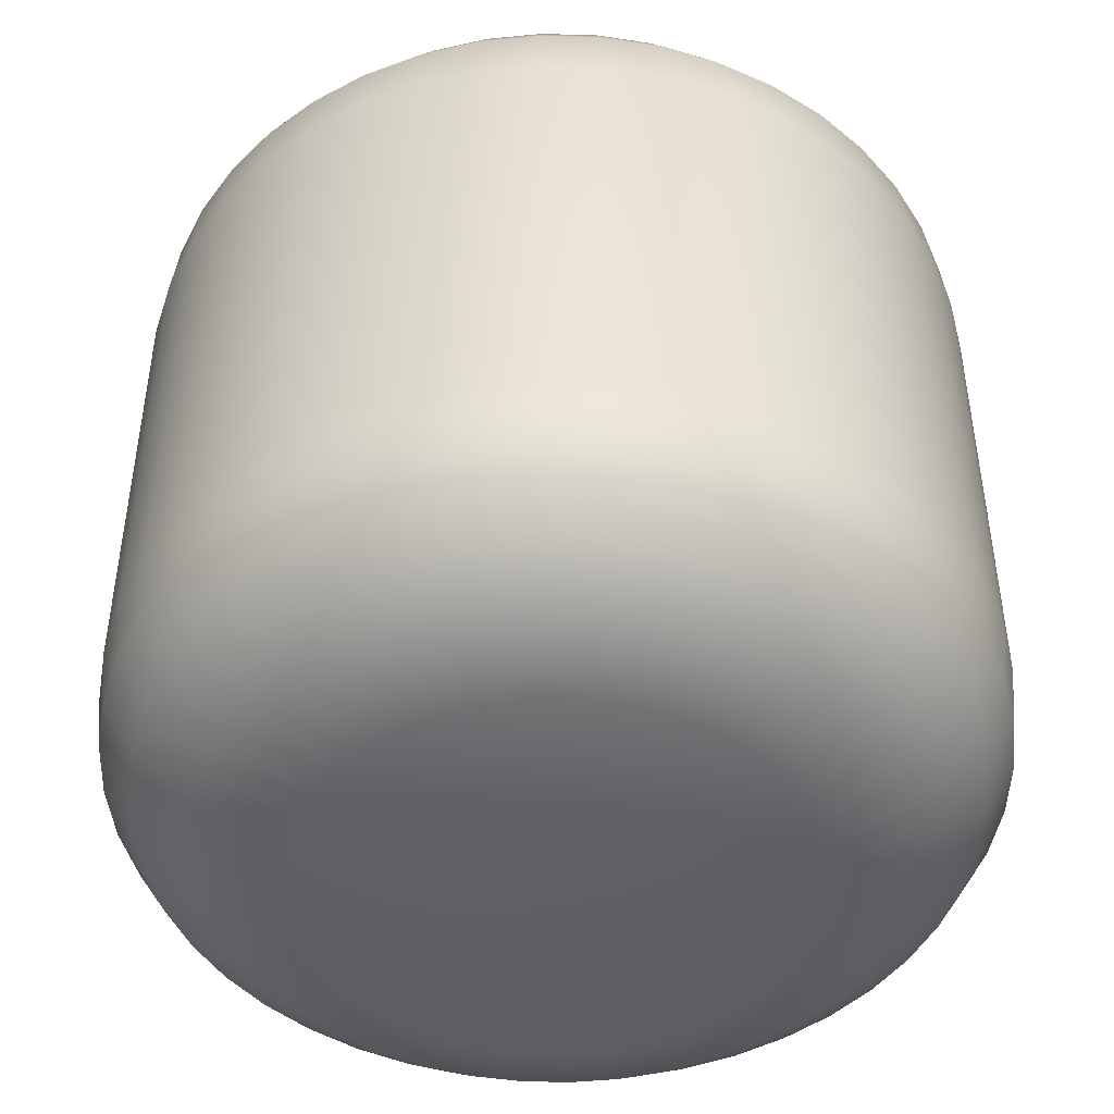
<metadata>
{"format":"obj","ext":"obj","renderer":"f3d","projection":"perspective","resolution":1024,"background":"white","views":[{"elev":-46.9,"azim":-128.6,"up":"+Y"}]}
</metadata>
<code>
o Head_Cylinder.002
v -0.5 7.676 -1.23
v -0.3249 7.676 -1.218
v -0.1533 7.676 -1.181
v 0.01114 7.676 -1.119
v 0.1652 7.676 -1.035
v 0.3058 7.676 -0.9299
v 0.4299 7.676 -0.8058
v 0.5351 7.676 -0.6652
v 0.6192 7.676 -0.5111
v 0.6806 7.676 -0.3467
v 0.7179 7.676 -0.1751
v 0.7304 7.676 -0
v 0.7179 7.676 0.1751
v 0.6806 7.676 0.3467
v 0.6192 7.676 0.5111
v 0.5351 7.676 0.6652
v 0.4299 7.676 0.8058
v 0.3058 7.676 0.9299
v 0.1652 7.676 1.035
v 0.01115 7.676 1.119
v -0.1533 7.676 1.181
v -0.3249 7.676 1.218
v -0.5 7.676 1.23
v -0.6751 7.676 1.218
v -0.8467 7.676 1.181
v -1.011 7.676 1.119
v -1.165 7.676 1.035
v -1.306 7.676 0.9299
v -1.43 7.676 0.8058
v -1.535 7.676 0.6652
v -1.619 7.676 0.5111
v -1.681 7.676 0.3467
v -1.718 7.676 0.1751
v -1.73 7.676 -0
v -1.718 7.676 -0.1751
v -1.681 7.676 -0.3467
v -1.619 7.676 -0.5111
v -1.535 7.676 -0.6652
v -1.43 7.676 -0.8058
v -1.306 7.676 -0.9299
v -1.165 7.676 -1.035
v -1.011 7.676 -1.119
v -0.8467 7.676 -1.181
v -0.6751 7.676 -1.218
v -0.3277 7.858 -1.198
v -0.5 7.858 -1.211
v -0.1589 7.858 -1.162
v 0.002944 7.858 -1.101
v 0.1546 7.858 -1.019
v 0.2928 7.858 -0.915
v 0.415 7.858 -0.7928
v 0.5185 7.858 -0.6546
v 0.6013 7.858 -0.5029
v 0.6617 7.858 -0.3411
v 0.6984 7.858 -0.1723
v 0.7107 7.858 -0
v 0.6984 7.858 0.1723
v 0.6617 7.858 0.3411
v 0.6013 7.858 0.5029
v 0.5185 7.858 0.6546
v 0.415 7.858 0.7928
v 0.2928 7.858 0.915
v 0.1546 7.858 1.019
v 0.002945 7.858 1.101
v -0.1589 7.858 1.162
v -0.3277 7.858 1.198
v -0.5 7.858 1.211
v -0.6723 7.858 1.198
v -0.8411 7.858 1.162
v -1.003 7.858 1.101
v -1.155 7.858 1.019
v -1.293 7.858 0.915
v -1.415 7.858 0.7928
v -1.519 7.858 0.6546
v -1.601 7.858 0.5029
v -1.662 7.858 0.3411
v -1.698 7.858 0.1723
v -1.711 7.858 -0
v -1.698 7.858 -0.1723
v -1.662 7.858 -0.3411
v -1.601 7.858 -0.5029
v -1.519 7.858 -0.6546
v -1.415 7.858 -0.7928
v -1.293 7.858 -0.915
v -1.155 7.858 -1.019
v -1.003 7.858 -1.101
v -0.8411 7.858 -1.162
v -0.6723 7.858 -1.198
v -0.3406 8.01 -1.109
v -0.5 8.01 -1.12
v -0.1844 8.01 -1.075
v -0.03462 8.01 -1.019
v 0.1057 8.01 -0.9424
v 0.2336 8.01 -0.8467
v 0.3467 8.01 -0.7336
v 0.4424 8.01 -0.6057
v 0.519 8.01 -0.4654
v 0.5749 8.01 -0.3156
v 0.6089 8.01 -0.1594
v 0.6203 8.01 -0
v 0.6089 8.01 0.1594
v 0.5749 8.01 0.3156
v 0.519 8.01 0.4654
v 0.4424 8.01 0.6057
v 0.3467 8.01 0.7336
v 0.2336 8.01 0.8467
v 0.1057 8.01 0.9424
v -0.03462 8.01 1.019
v -0.1844 8.01 1.075
v -0.3406 8.01 1.109
v -0.5 8.01 1.12
v -0.6594 8.01 1.109
v -0.8156 8.01 1.075
v -0.9654 8.01 1.019
v -1.106 8.01 0.9424
v -1.234 8.01 0.8467
v -1.347 8.01 0.7336
v -1.442 8.01 0.6057
v -1.519 8.01 0.4654
v -1.575 8.01 0.3156
v -1.609 8.01 0.1594
v -1.62 8.01 -0
v -1.609 8.01 -0.1594
v -1.575 8.01 -0.3156
v -1.519 8.01 -0.4654
v -1.442 8.01 -0.6057
v -1.347 8.01 -0.7336
v -1.234 8.01 -0.8467
v -1.106 8.01 -0.9424
v -0.9654 8.01 -1.019
v -0.8156 8.01 -1.075
v -0.6594 8.01 -1.109
v -0.3646 8.138 -0.9418
v -0.5 8.138 -0.9515
v -0.2319 8.138 -0.9129
v -0.1047 8.138 -0.8655
v 0.01442 8.138 -0.8004
v 0.1231 8.138 -0.7191
v 0.2191 8.138 -0.6231
v 0.3004 8.138 -0.5144
v 0.3655 8.138 -0.3953
v 0.4129 8.138 -0.2681
v 0.4418 8.138 -0.1354
v 0.4515 8.138 -0
v 0.4418 8.138 0.1354
v 0.4129 8.138 0.2681
v 0.3655 8.138 0.3953
v 0.3004 8.138 0.5144
v 0.2191 8.138 0.6231
v 0.1231 8.138 0.7191
v 0.01442 8.138 0.8004
v -0.1047 8.138 0.8655
v -0.2319 8.138 0.9129
v -0.3646 8.138 0.9418
v -0.5 8.138 0.9515
v -0.6354 8.138 0.9418
v -0.7681 8.138 0.9129
v -0.8953 8.138 0.8655
v -1.014 8.138 0.8004
v -1.123 8.138 0.7191
v -1.219 8.138 0.6231
v -1.3 8.138 0.5144
v -1.366 8.138 0.3953
v -1.413 8.138 0.2681
v -1.442 8.138 0.1354
v -1.451 8.138 -0
v -1.442 8.138 -0.1354
v -1.413 8.138 -0.2681
v -1.366 8.138 -0.3953
v -1.3 8.138 -0.5144
v -1.219 8.138 -0.6231
v -1.123 8.138 -0.7191
v -1.014 8.138 -0.8004
v -0.8953 8.138 -0.8655
v -0.7681 8.138 -0.913
v -0.6354 8.138 -0.9418
v -0.4005 8.234 -0.6917
v -0.5 8.234 -0.6988
v -0.3031 8.234 -0.6705
v -0.2097 8.234 -0.6357
v -0.1222 8.234 -0.5879
v -0.04236 8.234 -0.5281
v 0.02814 8.234 -0.4576
v 0.08789 8.234 -0.3778
v 0.1357 8.234 -0.2903
v 0.1705 8.234 -0.1969
v 0.1917 8.234 -0.09945
v 0.1988 8.234 -0
v 0.1917 8.234 0.09945
v 0.1705 8.234 0.1969
v 0.1357 8.234 0.2903
v 0.08789 8.234 0.3778
v 0.02814 8.234 0.4576
v -0.04236 8.234 0.5281
v -0.1222 8.234 0.5879
v -0.2097 8.234 0.6357
v -0.3031 8.234 0.6705
v -0.4005 8.234 0.6917
v -0.5 8.234 0.6988
v -0.5995 8.234 0.6917
v -0.6969 8.234 0.6705
v -0.7903 8.234 0.6357
v -0.8778 8.234 0.5879
v -0.9576 8.234 0.5281
v -1.028 8.234 0.4576
v -1.088 8.234 0.3778
v -1.136 8.234 0.2903
v -1.171 8.234 0.1969
v -1.192 8.234 0.09945
v -1.199 8.234 -0
v -1.192 8.234 -0.09945
v -1.171 8.234 -0.1969
v -1.136 8.234 -0.2903
v -1.088 8.234 -0.3778
v -1.028 8.234 -0.4576
v -0.9576 8.234 -0.5281
v -0.8778 8.234 -0.5879
v -0.7903 8.234 -0.6357
v -0.6969 8.234 -0.6705
v -0.5995 8.234 -0.6917
v -0.5 8.253 -0.02744
v -0.5 7 -1.23
v -0.5 6.324 -1.23
v -0.3249 7 -1.218
v -0.3249 6.324 -1.218
v -0.1533 7 -1.181
v -0.1533 6.324 -1.181
v 0.01114 7 -1.119
v 0.01114 6.324 -1.119
v 0.1652 7 -1.035
v 0.1652 6.324 -1.035
v 0.3058 7 -0.9299
v 0.3058 6.324 -0.9299
v 0.4299 7 -0.8058
v 0.4299 6.324 -0.8058
v 0.5351 7 -0.6652
v 0.5351 6.324 -0.6652
v 0.6192 7 -0.5111
v 0.6192 6.324 -0.5111
v 0.6806 7 -0.3467
v 0.6806 6.324 -0.3467
v 0.7179 7 -0.1751
v 0.7179 6.324 -0.1751
v 0.7304 7 -0
v 0.7304 6.324 -0
v 0.7179 7 0.1751
v 0.7179 6.324 0.1751
v 0.6806 7 0.3467
v 0.6806 6.324 0.3467
v 0.6192 7 0.5111
v 0.6192 6.324 0.5111
v 0.5351 7 0.6652
v 0.5351 6.324 0.6652
v 0.4299 7 0.8058
v 0.4299 6.324 0.8058
v 0.3058 7 0.9299
v 0.3058 6.324 0.9299
v 0.1652 7 1.035
v 0.1652 6.324 1.035
v 0.01115 7 1.119
v 0.01115 6.324 1.119
v -0.1533 7 1.181
v -0.1533 6.324 1.181
v -0.3249 7 1.218
v -0.3249 6.324 1.218
v -0.5 7 1.23
v -0.5 6.324 1.23
v -0.6751 7 1.218
v -0.6751 6.324 1.218
v -0.8467 7 1.181
v -0.8467 6.324 1.181
v -1.011 7 1.119
v -1.011 6.324 1.119
v -1.165 7 1.035
v -1.165 6.324 1.035
v -1.306 7 0.9299
v -1.306 6.324 0.9299
v -1.43 7 0.8058
v -1.43 6.324 0.8058
v -1.535 7 0.6652
v -1.535 6.324 0.6652
v -1.619 7 0.5111
v -1.619 6.324 0.5111
v -1.681 7 0.3467
v -1.681 6.324 0.3467
v -1.718 7 0.1751
v -1.718 6.324 0.1751
v -1.73 7 -0
v -1.73 6.324 -0
v -1.718 7 -0.1751
v -1.718 6.324 -0.1751
v -1.681 7 -0.3467
v -1.681 6.324 -0.3467
v -1.619 7 -0.5111
v -1.619 6.324 -0.5111
v -1.535 7 -0.6652
v -1.535 6.324 -0.6652
v -1.43 7 -0.8058
v -1.43 6.324 -0.8058
v -1.306 7 -0.9299
v -1.306 6.324 -0.9299
v -1.165 7 -1.035
v -1.165 6.324 -1.035
v -1.011 7 -1.119
v -1.011 6.324 -1.119
v -0.8467 7 -1.181
v -0.8467 6.324 -1.181
v -0.6751 7 -1.218
v -0.6751 6.324 -1.218
v -0.3277 6.142 -1.198
v -0.5 6.142 -1.211
v -0.1589 6.142 -1.162
v 0.002944 6.142 -1.101
v 0.1546 6.142 -1.019
v 0.2928 6.142 -0.915
v 0.415 6.142 -0.7928
v 0.5185 6.142 -0.6546
v 0.6013 6.142 -0.5029
v 0.6617 6.142 -0.3411
v 0.6984 6.142 -0.1723
v 0.7107 6.142 -0
v 0.6984 6.142 0.1723
v 0.6617 6.142 0.3411
v 0.6013 6.142 0.5029
v 0.5185 6.142 0.6546
v 0.415 6.142 0.7928
v 0.2928 6.142 0.915
v 0.1546 6.142 1.019
v 0.002945 6.142 1.101
v -0.1589 6.142 1.162
v -0.3277 6.142 1.198
v -0.5 6.142 1.211
v -0.6723 6.142 1.198
v -0.8411 6.142 1.162
v -1.003 6.142 1.101
v -1.155 6.142 1.019
v -1.293 6.142 0.915
v -1.415 6.142 0.7928
v -1.519 6.142 0.6546
v -1.601 6.142 0.5029
v -1.662 6.142 0.3411
v -1.698 6.142 0.1723
v -1.711 6.142 -0
v -1.698 6.142 -0.1723
v -1.662 6.142 -0.3411
v -1.601 6.142 -0.5029
v -1.519 6.142 -0.6546
v -1.415 6.142 -0.7928
v -1.293 6.142 -0.915
v -1.155 6.142 -1.019
v -1.003 6.142 -1.101
v -0.8411 6.142 -1.162
v -0.6723 6.142 -1.198
v -0.3406 5.99 -1.109
v -0.5 5.99 -1.12
v -0.1844 5.99 -1.075
v -0.03462 5.99 -1.019
v 0.1057 5.99 -0.9424
v 0.2336 5.99 -0.8467
v 0.3467 5.99 -0.7336
v 0.4424 5.99 -0.6057
v 0.519 5.99 -0.4654
v 0.5749 5.99 -0.3156
v 0.6089 5.99 -0.1594
v 0.6203 5.99 -0
v 0.6089 5.99 0.1594
v 0.5749 5.99 0.3156
v 0.519 5.99 0.4654
v 0.4424 5.99 0.6057
v 0.3467 5.99 0.7336
v 0.2336 5.99 0.8467
v 0.1057 5.99 0.9424
v -0.03462 5.99 1.019
v -0.1844 5.99 1.075
v -0.3406 5.99 1.109
v -0.5 5.99 1.12
v -0.6594 5.99 1.109
v -0.8156 5.99 1.075
v -0.9654 5.99 1.019
v -1.106 5.99 0.9424
v -1.234 5.99 0.8467
v -1.347 5.99 0.7336
v -1.442 5.99 0.6057
v -1.519 5.99 0.4654
v -1.575 5.99 0.3156
v -1.609 5.99 0.1594
v -1.62 5.99 -0
v -1.609 5.99 -0.1594
v -1.575 5.99 -0.3156
v -1.519 5.99 -0.4654
v -1.442 5.99 -0.6057
v -1.347 5.99 -0.7336
v -1.234 5.99 -0.8467
v -1.106 5.99 -0.9424
v -0.9654 5.99 -1.019
v -0.8156 5.99 -1.075
v -0.6594 5.99 -1.109
v -0.3646 5.862 -0.9418
v -0.5 5.862 -0.9515
v -0.2319 5.862 -0.9129
v -0.1047 5.862 -0.8655
v 0.01442 5.862 -0.8004
v 0.1231 5.862 -0.7191
v 0.2191 5.862 -0.6231
v 0.3004 5.862 -0.5144
v 0.3655 5.862 -0.3953
v 0.4129 5.862 -0.2681
v 0.4418 5.862 -0.1354
v 0.4515 5.862 -0
v 0.4418 5.862 0.1354
v 0.4129 5.862 0.2681
v 0.3655 5.862 0.3953
v 0.3004 5.862 0.5144
v 0.2191 5.862 0.6231
v 0.1231 5.862 0.7191
v 0.01442 5.862 0.8004
v -0.1047 5.862 0.8655
v -0.2319 5.862 0.9129
v -0.3646 5.862 0.9418
v -0.5 5.862 0.9515
v -0.6354 5.862 0.9418
v -0.7681 5.862 0.9129
v -0.8953 5.862 0.8655
v -1.014 5.862 0.8004
v -1.123 5.862 0.7191
v -1.219 5.862 0.6231
v -1.3 5.862 0.5144
v -1.366 5.862 0.3953
v -1.413 5.862 0.2681
v -1.442 5.862 0.1354
v -1.451 5.862 -0
v -1.442 5.862 -0.1354
v -1.413 5.862 -0.2681
v -1.366 5.862 -0.3953
v -1.3 5.862 -0.5144
v -1.219 5.862 -0.6231
v -1.123 5.862 -0.7191
v -1.014 5.862 -0.8004
v -0.8953 5.862 -0.8655
v -0.7681 5.862 -0.913
v -0.6354 5.862 -0.9418
v -0.4005 5.766 -0.6917
v -0.5 5.766 -0.6988
v -0.3031 5.766 -0.6705
v -0.2097 5.766 -0.6357
v -0.1222 5.766 -0.5879
v -0.04236 5.766 -0.5281
v 0.02814 5.766 -0.4576
v 0.08789 5.766 -0.3778
v 0.1357 5.766 -0.2903
v 0.1705 5.766 -0.1969
v 0.1917 5.766 -0.09945
v 0.1988 5.766 -0
v 0.1917 5.766 0.09945
v 0.1705 5.766 0.1969
v 0.1357 5.766 0.2903
v 0.08789 5.766 0.3778
v 0.02814 5.766 0.4576
v -0.04236 5.766 0.5281
v -0.1222 5.766 0.5879
v -0.2097 5.766 0.6357
v -0.3031 5.766 0.6705
v -0.4005 5.766 0.6917
v -0.5 5.766 0.6988
v -0.5995 5.766 0.6917
v -0.6969 5.766 0.6705
v -0.7903 5.766 0.6357
v -0.8778 5.766 0.5879
v -0.9576 5.766 0.5281
v -1.028 5.766 0.4576
v -1.088 5.766 0.3778
v -1.136 5.766 0.2903
v -1.171 5.766 0.1969
v -1.192 5.766 0.09945
v -1.199 5.766 -0
v -1.192 5.766 -0.09945
v -1.171 5.766 -0.1969
v -1.136 5.766 -0.2903
v -1.088 5.766 -0.3778
v -1.028 5.766 -0.4576
v -0.9576 5.766 -0.5281
v -0.8778 5.766 -0.5879
v -0.7903 5.766 -0.6357
v -0.6969 5.766 -0.6705
v -0.5995 5.766 -0.6917
v -0.5 5.814 -0.02744
f 222 1 2 224
f 224 2 3 226
f 226 3 4 228
f 228 4 5 230
f 230 5 6 232
f 232 6 7 234
f 234 7 8 236
f 236 8 9 238
f 238 9 10 240
f 240 10 11 242
f 242 11 12 244
f 244 12 13 246
f 246 13 14 248
f 248 14 15 250
f 250 15 16 252
f 252 16 17 254
f 254 17 18 256
f 256 18 19 258
f 258 19 20 260
f 260 20 21 262
f 262 21 22 264
f 264 22 23 266
f 266 23 24 268
f 268 24 25 270
f 270 25 26 272
f 272 26 27 274
f 274 27 28 276
f 276 28 29 278
f 278 29 30 280
f 280 30 31 282
f 282 31 32 284
f 284 32 33 286
f 286 33 34 288
f 288 34 35 290
f 290 35 36 292
f 292 36 37 294
f 294 37 38 296
f 296 38 39 298
f 298 39 40 300
f 300 40 41 302
f 302 41 42 304
f 304 42 43 306
f 33 32 76 77
f 306 43 44 308
f 308 44 1 222
f 76 75 119 120
f 42 41 85 86
f 11 10 54 55
f 20 19 63 64
f 29 28 72 73
f 38 37 81 82
f 7 6 50 51
f 16 15 59 60
f 25 24 68 69
f 34 33 77 78
f 43 42 86 87
f 3 2 45 47
f 12 11 55 56
f 21 20 64 65
f 30 29 73 74
f 39 38 82 83
f 8 7 51 52
f 17 16 60 61
f 26 25 69 70
f 35 34 78 79
f 44 43 87 88
f 4 3 47 48
f 13 12 56 57
f 22 21 65 66
f 31 30 74 75
f 40 39 83 84
f 9 8 52 53
f 18 17 61 62
f 27 26 70 71
f 36 35 79 80
f 1 44 88 46
f 5 4 48 49
f 14 13 57 58
f 23 22 66 67
f 32 31 75 76
f 41 40 84 85
f 10 9 53 54
f 19 18 62 63
f 28 27 71 72
f 37 36 80 81
f 6 5 49 50
f 15 14 58 59
f 24 23 67 68
f 2 1 46 45
f 99 98 142 143
f 63 62 106 107
f 50 49 93 94
f 77 76 120 121
f 64 63 107 108
f 51 50 94 95
f 78 77 121 122
f 65 64 108 109
f 52 51 95 96
f 79 78 122 123
f 66 65 109 110
f 53 52 96 97
f 80 79 123 124
f 67 66 110 111
f 54 53 97 98
f 81 80 124 125
f 68 67 111 112
f 55 54 98 99
f 82 81 125 126
f 69 68 112 113
f 56 55 99 100
f 83 82 126 127
f 70 69 113 114
f 57 56 100 101
f 84 83 127 128
f 71 70 114 115
f 58 57 101 102
f 85 84 128 129
f 72 71 115 116
f 59 58 102 103
f 86 85 129 130
f 45 46 90 89
f 73 72 116 117
f 60 59 103 104
f 87 86 130 131
f 47 45 89 91
f 74 73 117 118
f 61 60 104 105
f 88 87 131 132
f 48 47 91 92
f 75 74 118 119
f 62 61 105 106
f 46 88 132 90
f 49 48 92 93
f 149 148 192 193
f 126 125 169 170
f 113 112 156 157
f 100 99 143 144
f 127 126 170 171
f 114 113 157 158
f 101 100 144 145
f 128 127 171 172
f 115 114 158 159
f 102 101 145 146
f 129 128 172 173
f 116 115 159 160
f 103 102 146 147
f 130 129 173 174
f 89 90 134 133
f 117 116 160 161
f 104 103 147 148
f 131 130 174 175
f 91 89 133 135
f 118 117 161 162
f 105 104 148 149
f 132 131 175 176
f 92 91 135 136
f 119 118 162 163
f 106 105 149 150
f 90 132 176 134
f 93 92 136 137
f 120 119 163 164
f 107 106 150 151
f 94 93 137 138
f 121 120 164 165
f 108 107 151 152
f 95 94 138 139
f 122 121 165 166
f 109 108 152 153
f 96 95 139 140
f 123 122 166 167
f 110 109 153 154
f 97 96 140 141
f 124 123 167 168
f 111 110 154 155
f 98 97 141 142
f 125 124 168 169
f 112 111 155 156
f 212 211 221
f 176 175 219 220
f 136 135 179 180
f 163 162 206 207
f 150 149 193 194
f 134 176 220 178
f 137 136 180 181
f 164 163 207 208
f 151 150 194 195
f 138 137 181 182
f 165 164 208 209
f 152 151 195 196
f 139 138 182 183
f 166 165 209 210
f 153 152 196 197
f 140 139 183 184
f 167 166 210 211
f 154 153 197 198
f 141 140 184 185
f 168 167 211 212
f 155 154 198 199
f 142 141 185 186
f 169 168 212 213
f 156 155 199 200
f 143 142 186 187
f 170 169 213 214
f 157 156 200 201
f 144 143 187 188
f 171 170 214 215
f 158 157 201 202
f 145 144 188 189
f 172 171 215 216
f 159 158 202 203
f 146 145 189 190
f 173 172 216 217
f 160 159 203 204
f 147 146 190 191
f 174 173 217 218
f 133 134 178 177
f 161 160 204 205
f 148 147 191 192
f 175 174 218 219
f 135 133 177 179
f 162 161 205 206
f 199 198 221
f 186 185 221
f 213 212 221
f 200 199 221
f 187 186 221
f 214 213 221
f 201 200 221
f 188 187 221
f 215 214 221
f 202 201 221
f 189 188 221
f 216 215 221
f 203 202 221
f 190 189 221
f 217 216 221
f 204 203 221
f 191 190 221
f 218 217 221
f 177 178 221
f 205 204 221
f 192 191 221
f 219 218 221
f 179 177 221
f 206 205 221
f 193 192 221
f 220 219 221
f 180 179 221
f 207 206 221
f 194 193 221
f 178 220 221
f 181 180 221
f 208 207 221
f 195 194 221
f 182 181 221
f 209 208 221
f 196 195 221
f 183 182 221
f 210 209 221
f 197 196 221
f 184 183 221
f 211 210 221
f 198 197 221
f 185 184 221
f 222 224 225 223
f 224 226 227 225
f 226 228 229 227
f 228 230 231 229
f 230 232 233 231
f 232 234 235 233
f 234 236 237 235
f 236 238 239 237
f 238 240 241 239
f 240 242 243 241
f 242 244 245 243
f 244 246 247 245
f 246 248 249 247
f 248 250 251 249
f 250 252 253 251
f 252 254 255 253
f 254 256 257 255
f 256 258 259 257
f 258 260 261 259
f 260 262 263 261
f 262 264 265 263
f 264 266 267 265
f 266 268 269 267
f 268 270 271 269
f 270 272 273 271
f 272 274 275 273
f 274 276 277 275
f 276 278 279 277
f 278 280 281 279
f 280 282 283 281
f 282 284 285 283
f 284 286 287 285
f 286 288 289 287
f 288 290 291 289
f 290 292 293 291
f 292 294 295 293
f 294 296 297 295
f 296 298 299 297
f 298 300 301 299
f 300 302 303 301
f 302 304 305 303
f 304 306 307 305
f 287 342 341 285
f 306 308 309 307
f 308 222 223 309
f 341 385 384 340
f 305 351 350 303
f 243 320 319 241
f 261 329 328 259
f 279 338 337 277
f 297 347 346 295
f 235 316 315 233
f 253 325 324 251
f 271 334 333 269
f 289 343 342 287
f 307 352 351 305
f 227 312 310 225
f 245 321 320 243
f 263 330 329 261
f 281 339 338 279
f 299 348 347 297
f 237 317 316 235
f 255 326 325 253
f 273 335 334 271
f 291 344 343 289
f 309 353 352 307
f 229 313 312 227
f 247 322 321 245
f 265 331 330 263
f 283 340 339 281
f 301 349 348 299
f 239 318 317 237
f 257 327 326 255
f 275 336 335 273
f 293 345 344 291
f 223 311 353 309
f 231 314 313 229
f 249 323 322 247
f 267 332 331 265
f 285 341 340 283
f 303 350 349 301
f 241 319 318 239
f 259 328 327 257
f 277 337 336 275
f 295 346 345 293
f 233 315 314 231
f 251 324 323 249
f 269 333 332 267
f 225 310 311 223
f 364 408 407 363
f 328 372 371 327
f 315 359 358 314
f 342 386 385 341
f 329 373 372 328
f 316 360 359 315
f 343 387 386 342
f 330 374 373 329
f 317 361 360 316
f 344 388 387 343
f 331 375 374 330
f 318 362 361 317
f 345 389 388 344
f 332 376 375 331
f 319 363 362 318
f 346 390 389 345
f 333 377 376 332
f 320 364 363 319
f 347 391 390 346
f 334 378 377 333
f 321 365 364 320
f 348 392 391 347
f 335 379 378 334
f 322 366 365 321
f 349 393 392 348
f 336 380 379 335
f 323 367 366 322
f 350 394 393 349
f 337 381 380 336
f 324 368 367 323
f 351 395 394 350
f 310 354 355 311
f 338 382 381 337
f 325 369 368 324
f 352 396 395 351
f 312 356 354 310
f 339 383 382 338
f 326 370 369 325
f 353 397 396 352
f 313 357 356 312
f 340 384 383 339
f 327 371 370 326
f 311 355 397 353
f 314 358 357 313
f 414 458 457 413
f 391 435 434 390
f 378 422 421 377
f 365 409 408 364
f 392 436 435 391
f 379 423 422 378
f 366 410 409 365
f 393 437 436 392
f 380 424 423 379
f 367 411 410 366
f 394 438 437 393
f 381 425 424 380
f 368 412 411 367
f 395 439 438 394
f 354 398 399 355
f 382 426 425 381
f 369 413 412 368
f 396 440 439 395
f 356 400 398 354
f 383 427 426 382
f 370 414 413 369
f 397 441 440 396
f 357 401 400 356
f 384 428 427 383
f 371 415 414 370
f 355 399 441 397
f 358 402 401 357
f 385 429 428 384
f 372 416 415 371
f 359 403 402 358
f 386 430 429 385
f 373 417 416 372
f 360 404 403 359
f 387 431 430 386
f 374 418 417 373
f 361 405 404 360
f 388 432 431 387
f 375 419 418 374
f 362 406 405 361
f 389 433 432 388
f 376 420 419 375
f 363 407 406 362
f 390 434 433 389
f 377 421 420 376
f 477 486 476
f 441 485 484 440
f 401 445 444 400
f 428 472 471 427
f 415 459 458 414
f 399 443 485 441
f 402 446 445 401
f 429 473 472 428
f 416 460 459 415
f 403 447 446 402
f 430 474 473 429
f 417 461 460 416
f 404 448 447 403
f 431 475 474 430
f 418 462 461 417
f 405 449 448 404
f 432 476 475 431
f 419 463 462 418
f 406 450 449 405
f 433 477 476 432
f 420 464 463 419
f 407 451 450 406
f 434 478 477 433
f 421 465 464 420
f 408 452 451 407
f 435 479 478 434
f 422 466 465 421
f 409 453 452 408
f 436 480 479 435
f 423 467 466 422
f 410 454 453 409
f 437 481 480 436
f 424 468 467 423
f 411 455 454 410
f 438 482 481 437
f 425 469 468 424
f 412 456 455 411
f 439 483 482 438
f 398 442 443 399
f 426 470 469 425
f 413 457 456 412
f 440 484 483 439
f 400 444 442 398
f 427 471 470 426
f 464 486 463
f 451 486 450
f 478 486 477
f 465 486 464
f 452 486 451
f 479 486 478
f 466 486 465
f 453 486 452
f 480 486 479
f 467 486 466
f 454 486 453
f 481 486 480
f 468 486 467
f 455 486 454
f 482 486 481
f 469 486 468
f 456 486 455
f 483 486 482
f 442 486 443
f 470 486 469
f 457 486 456
f 484 486 483
f 444 486 442
f 471 486 470
f 458 486 457
f 485 486 484
f 445 486 444
f 472 486 471
f 459 486 458
f 443 486 485
f 446 486 445
f 473 486 472
f 460 486 459
f 447 486 446
f 474 486 473
f 461 486 460
f 448 486 447
f 475 486 474
f 462 486 461
f 449 486 448
f 476 486 475
f 463 486 462
f 450 486 449

</code>
